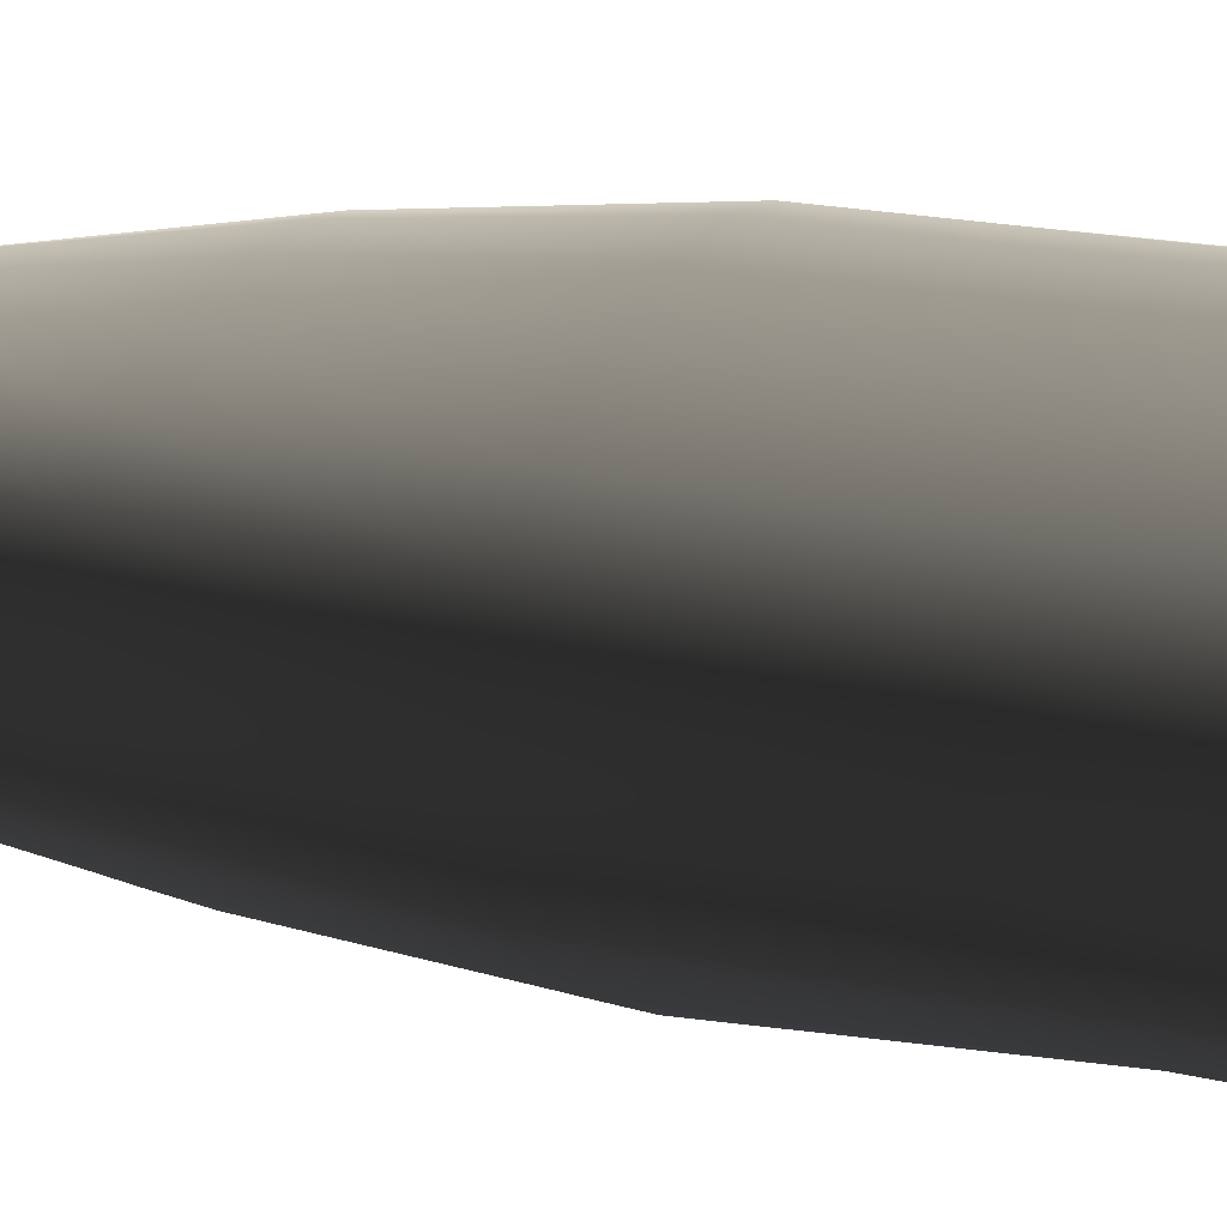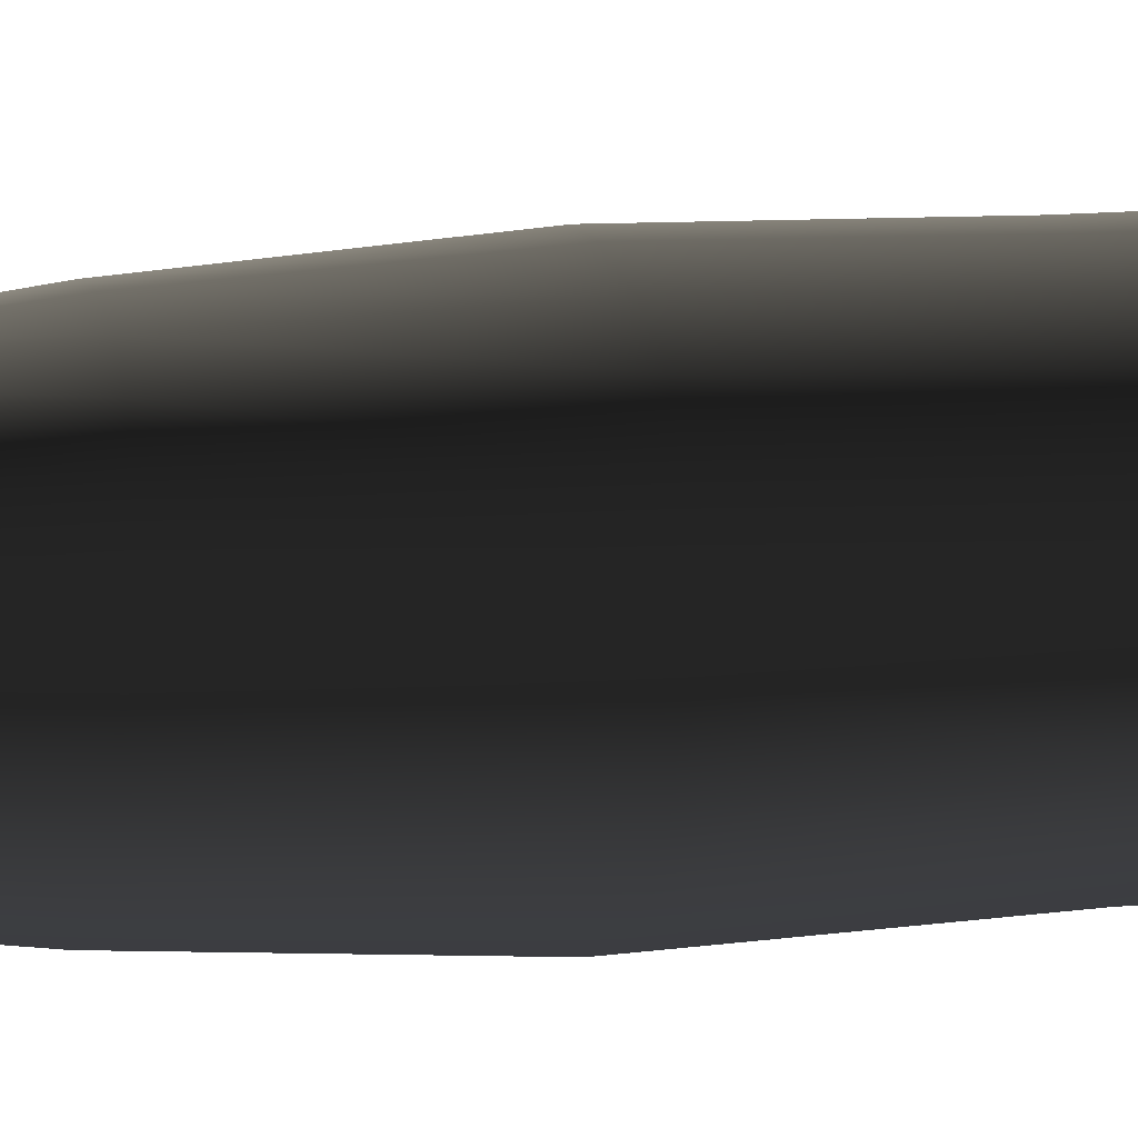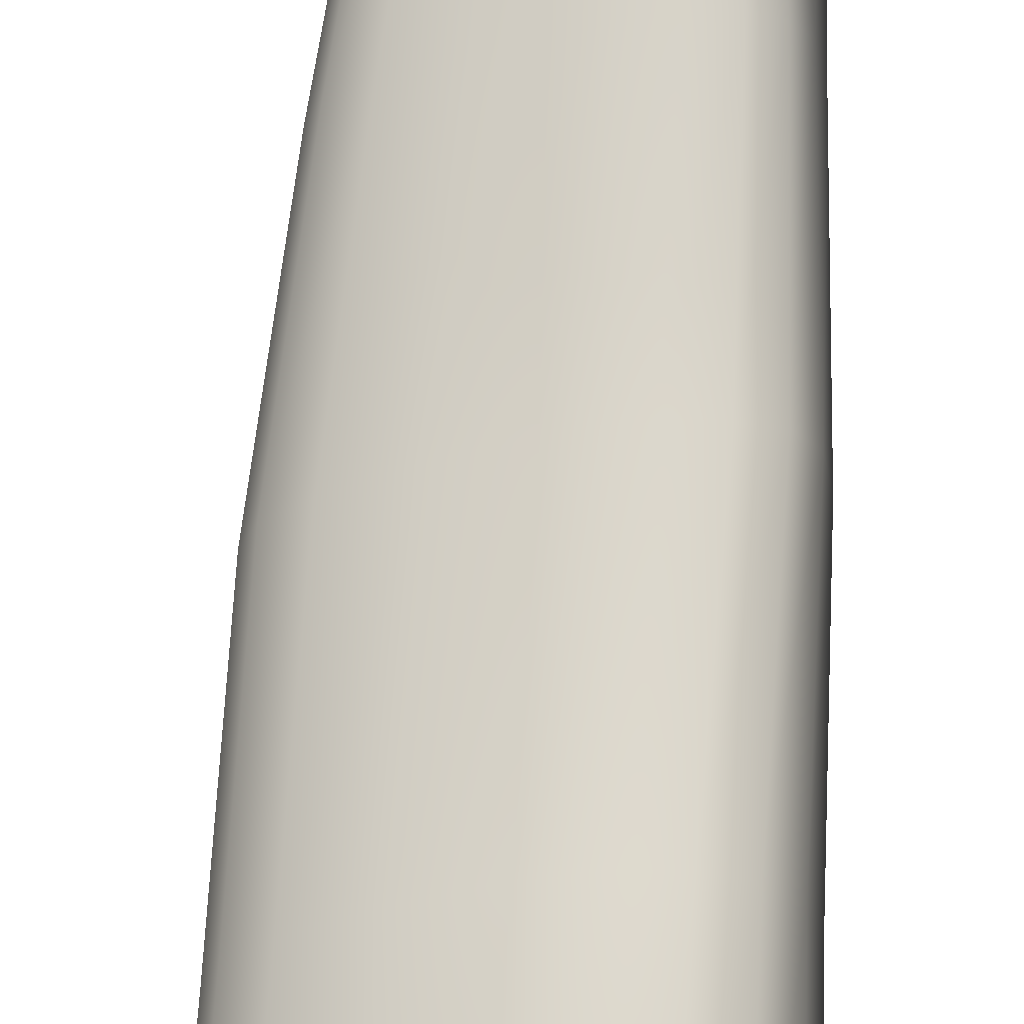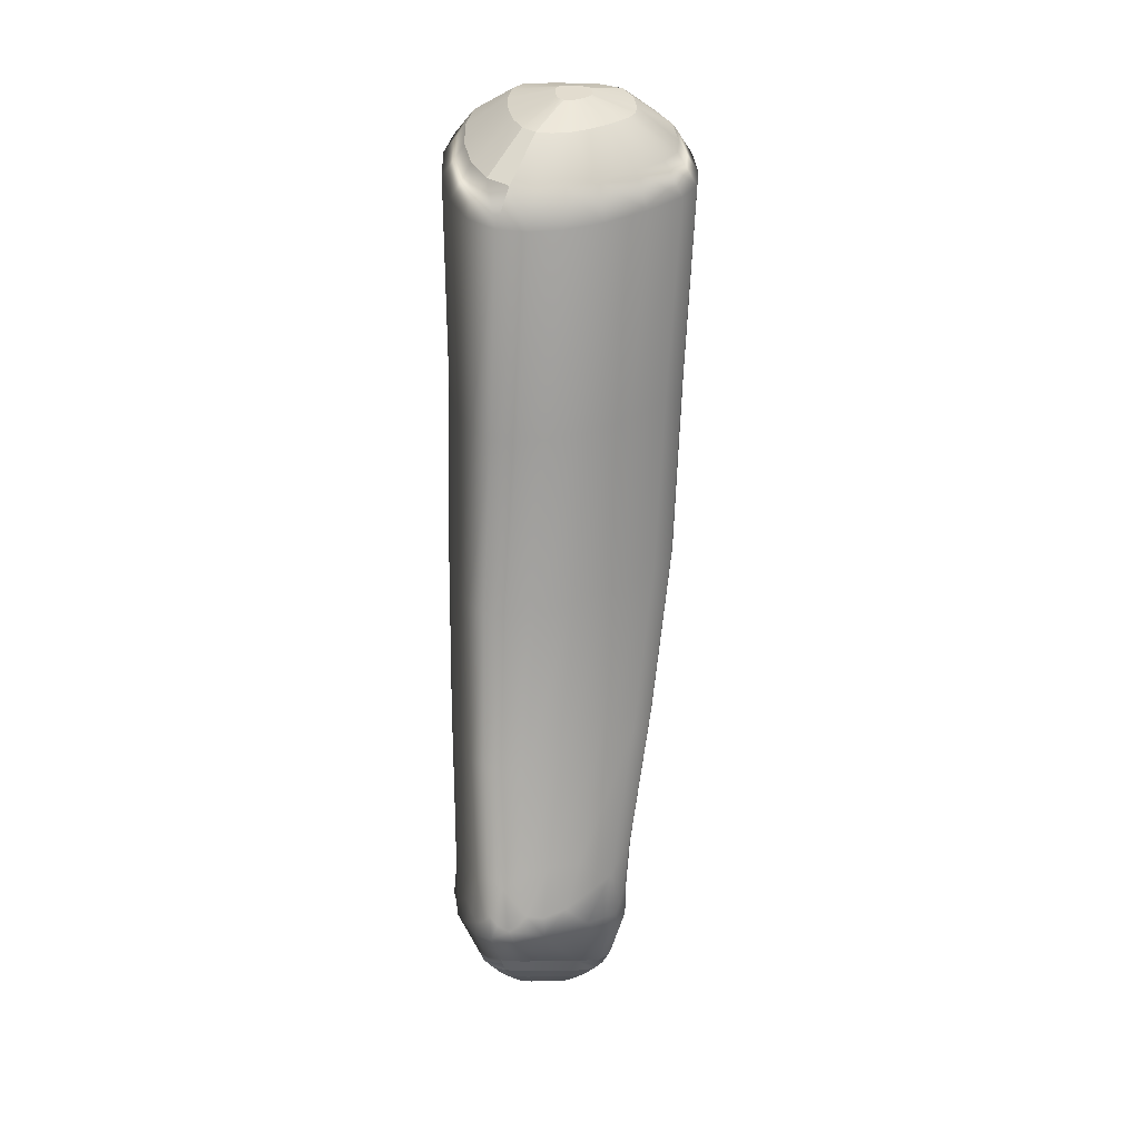
<metadata>
{"format":"obj","ext":"obj","renderer":"f3d","projection":"perspective","resolution":1024,"background":"white","views":[{"elev":14.3,"azim":123.7,"up":"+Z"},{"elev":-0.4,"azim":79.4,"up":"+Z"},{"elev":69.3,"azim":-178.6,"up":"+Z"},{"elev":22.1,"azim":-8.9,"up":"+Y"}]}
</metadata>
<code>
g default
v -0.2629 -1.935 -0.3214
v 0.1243 -1.968 -0.2067
v -0.05528 -1.936 -0.342
v -0.3406 -1.966 -0.217
v 0.07028 -1.964 0.107
v 0.1538 -1.932 -0.02649
v -0.2518 -1.932 0.1828
v -0.1215 -1.877 0.1857
v -0.3585 -1.932 -0.03595
v -0.3191 -1.932 0.1203
v 0.224 0.02735 0.1909
v 0 -0 0.3356
v 0.3048 0.05248 0.005673
v 0.2632 0.1198 -0.1801
v -0.3025 0.1239 -0.2475
v -0.1718 0.1335 -0.3329
v 0.02424 0.1333 -0.308
v -0.3257 0.009086 0.2838
v -0.3605 0.06017 0
v -0.1895 -0.009902 0.3612
v -0.2377 -1.008 -0.3691
v 0.2165 -0.9965 -0.2367
v -0.03734 -1.003 -0.3856
v 0.1734 -0.9897 0.162
v 0.2608 -0.9952 -0.01235
v -0.2491 -1.019 0.3228
v -0.06722 -1.01 0.2983
v -0.3432 -1.017 0.2548
v -0.3326 -1.001 -0.2382
v -0.3617 -1.008 -0.00876
v -0.2986 -2.129 -0.3145
v 0.05138 -2.139 -0.3163
v -0.2828 -2.121 0.1417
v 0.05493 -2.148 0.1316
v -0.1505 -2.134 -0.3397
v -0.1288 -2.12 0.1536
v 0.1418 -2.139 -0.09765
v -0.3614 -2.127 -0.1017
v 0.1306 -2.138 0.03102
v -0.3509 -2.125 0.03103
v -0.3526 -2.141 -0.22
v 0.1323 -2.153 -0.2166
v -0.2553 -1.513 -0.3543
v 0.1717 -1.505 -0.2304
v -0.05005 -1.509 -0.377
v 0.05017 -1.895 -0.2949
v -0.3137 -1.895 -0.2829
v -0.1694 -1.893 -0.3471
v 0.1264 -1.488 0.1372
v 0.2108 -1.492 -0.02026
v 0.1375 -1.888 0.04685
v 0.1582 -1.892 -0.113
v -0.2595 -1.504 0.2619
v -0.0981 -1.493 0.2468
v -0.1952 -1.883 0.1958
v -0.02713 -1.883 0.1573
v -0.3364 -1.506 0.1951
v -0.2934 -1.889 0.1722
v -0.3447 -1.89 0.05368
v -0.3551 -1.894 -0.1271
v 0.1199 0.01412 0.2747
v 0.2816 0.03594 0.1
v 0.3068 0.08665 -0.09025
v -0.3109 -0.4673 -0.2445
v -0.2447 0.1339 -0.3081
v -0.08491 0.1327 -0.3332
v 0.1553 0.1329 -0.2552
v -0.3539 -0.5033 -0.002543
v -0.3564 0.03049 0.1568
v -0.3418 0.09562 -0.1416
v -0.1027 -0.008455 0.3608
v -0.2668 -0.004216 0.3447
v -0.2069 -0.4741 -0.3387
v 0.2343 -0.476 -0.2043
v -0.017 -0.4737 -0.3346
v 0.1951 -0.5163 0.1688
v 0.2781 -0.509 -0.003428
v -0.2167 -0.5452 0.3358
v -0.03432 -0.5394 0.3099
v -0.3278 -0.5335 0.2687
v -0.3409 -1.512 -0.2258
v -0.3615 -1.506 -0.02239
v -0.2959 -1.004 -0.3157
v -0.3532 -1.003 -0.1361
v -0.3599 -1.013 0.1361
v -0.3063 -1.019 0.3097
v 0.06051 -0.9987 0.2399
v -0.1712 -1.017 0.3221
v 0.2628 -0.9964 -0.1238
v 0.2359 -0.9906 0.08044
v -0.1529 -1.007 -0.396
v 0.102 -0.9992 -0.3292
v -0.2572 -2.24 -0.285
v -0.04069 -2.149 -0.3413
v 0.03779 -2.248 -0.2841
v 0.1029 -2.15 0.09111
v 0.03906 -2.234 0.12
v -0.2192 -2.131 0.1619
v -0.2545 -2.201 0.1318
v -0.3337 -2.141 -0.273
v -0.2352 -2.143 -0.337
v -0.02138 -2.142 0.1511
v -0.3464 -2.086 -0.219
v -0.1168 -2.204 0.1524
v -0.1234 -2.244 -0.3038
v 0.1407 -2.152 -0.1611
v -0.3625 -2.138 -0.03331
v -0.3602 -2.07 -0.07377
v -0.3327 -2.07 0.06582
v -0.2659 -2.07 0.1514
v -0.3191 -2.234 -0.08628
v 0.09753 -2.244 -0.08545
v 0.1422 -2.15 -0.03131
v -0.1316 -2.056 0.1548
v -0.3247 -2.133 0.0962
v -0.3111 -2.226 0.02661
v 0.05595 -2.094 0.1145
v 0.1093 -2.081 0.06393
v 0.09263 -2.241 0.02494
v -0.3602 -2.14 -0.1643
v 0.1091 -2.153 -0.2704
v 0.1417 -2.078 -0.0645
v 0.09209 -2.248 -0.1939
v 0.1269 -2.096 -0.2095
v 0.000492 -2.078 -0.3261
v -0.3112 -2.238 -0.1948
v -0.3235 -2.074 -0.274
v -0.2161 -2.074 -0.3272
v -0.3561 -2.07 -0.003393
v -0.3013 -2.07 0.1217
v -0.2054 -2.072 0.1579
v -0.03155 -2.077 0.131
v 0.1367 -2.078 0.002257
v 0.1361 -2.082 -0.1423
v 0.08431 -2.082 -0.2694
v -0.3532 -2.074 -0.1536
v -0.2883 -2.072 -0.3126
v -0.108 -2.076 -0.3387
v 0.12 -0.4712 -0.2843
v -0.1265 -0.476 -0.3501
v 0.2543 -0.5137 0.08607
v 0.2803 -0.4927 -0.105
v -0.1362 -0.5453 0.3347
v 0.08796 -0.527 0.2493
v -0.2817 -0.5413 0.3234
v -0.351 -0.5211 0.1483
v -0.34 -0.4819 -0.14
v -0.3104 -1.509 -0.3004
v -0.2671 -0.4677 -0.3072
v -0.3569 -1.505 -0.1322
v -0.3547 -1.503 0.09709
v -0.3063 -1.503 0.2459
v 0.01962 -1.487 0.2013
v -0.1918 -1.498 0.2646
v 0.2121 -1.495 -0.1236
v 0.1872 -1.485 0.06516
v -0.1657 -1.509 -0.3843
v 0.07443 -1.503 -0.3216
v -0.03592 -2.248 -0.3011
v 0.07735 -2.241 0.07811
v -0.1946 -2.199 0.1519
v -0.2928 -2.239 -0.2464
v -0.3446 -2.042 0.03521
v -0.2874 -2.042 0.1442
v -0.03112 -2.22 0.1434
v -0.1997 -2.243 -0.3015
v -0.1829 -2.041 0.1642
v 0.000482 -2.103 0.1305
v -0.3183 -2.233 -0.03093
v 0.0967 -2.247 -0.1402
v -0.2918 -2.214 0.0858
v 0.09253 -2.106 0.08966
v 0.1411 -2.104 -0.03123
v 0.09731 -2.244 -0.03017
v 0.07742 -2.249 -0.2453
v 0.1359 -2.107 -0.1706
v 0.04598 -2.049 -0.2956
v -0.318 -2.237 -0.1408
v -0.356 -2.043 -0.1188
v -0.335 -2.096 -0.2572
v -0.3121 -2.044 -0.2891
v -0.168 -2.046 -0.334
v -0.3611 -2.093 -0.03703
v -0.3189 -2.092 0.09298
v -0.2315 -2.094 0.1535
v -0.06629 -2.042 0.1424
v 0.1254 -2.048 0.03676
v 0.1406 -2.049 -0.1055
v 0.1092 -2.107 -0.2498
v -0.3536 -2.096 -0.179
v -0.2516 -2.096 -0.3258
v -0.04955 -2.102 -0.3384
v 0.2126 0.1939 -0.1283
v 0.1234 0.2048 -0.1904
v 0.2486 0.1665 -0.05404
v 0.2469 0.1383 0.02524
v 0.2278 0.1246 0.1032
v 0.1802 0.1175 0.1784
v 0.0941 0.1065 0.2476
v -0.004989 0.09487 0.2979
v -0.08985 0.08788 0.3188
v -0.1616 0.08669 0.3191
v -0.2255 0.09139 0.3055
v -0.2742 0.1024 0.2552
v -0.2996 0.1201 0.1501
v -0.3029 0.1446 0.02055
v -0.2875 0.1739 -0.09649
v -0.255 0.1973 -0.184
v -0.2073 0.2056 -0.2341
v -0.147 0.2052 -0.2546
v -0.07518 0.2045 -0.2549
v 0.01505 0.2051 -0.2341
v 0.1158 0.2604 -0.06358
v 0.06263 0.2668 -0.1006
v 0.1373 0.244 -0.01927
v 0.1363 0.2272 0.02803
v 0.1249 0.219 0.07456
v 0.09652 0.2148 0.1194
v 0.04516 0.2083 0.1606
v -0.01395 0.2013 0.1907
v -0.06457 0.1971 0.2031
v -0.1074 0.1964 0.2033
v -0.1455 0.1992 0.1952
v -0.1745 0.2058 0.1652
v -0.1897 0.2163 0.1025
v -0.1917 0.231 0.02523
v -0.1825 0.2484 -0.04459
v -0.1631 0.2624 -0.09681
v -0.1346 0.2673 -0.1267
v -0.09864 0.2671 -0.1389
v -0.05581 0.2667 -0.1391
v -0.001995 0.267 -0.1266
v 0.01404 0.277 0.02141
v -0.001414 0.2788 0.01065
v 0.02028 0.2722 0.03428
v 0.01999 0.2673 0.04802
v 0.01668 0.2649 0.06153
v 0.00843 0.2637 0.07454
v -0.006487 0.2618 0.08654
v -0.02366 0.2598 0.09526
v -0.03836 0.2586 0.09888
v -0.0508 0.2584 0.09894
v -0.06187 0.2592 0.09658
v -0.0703 0.2611 0.08786
v -0.0747 0.2642 0.06966
v -0.07528 0.2684 0.0472
v -0.07261 0.2735 0.02692
v -0.06698 0.2775 0.01176
v -0.05871 0.279 0.003079
v -0.04826 0.2789 -0.000473
v -0.03582 0.2788 -0.000517
v -0.02018 0.2789 0.003089
v -0.1237 -2.287 -0.278
v -0.1923 -2.285 -0.2759
v -0.244 -2.282 -0.2611
v -0.276 -2.282 -0.2263
v -0.2925 -2.281 -0.1799
v -0.2987 -2.28 -0.1314
v -0.2997 -2.278 -0.0823
v -0.2989 -2.277 -0.03251
v -0.2925 -2.27 0.01925
v -0.2751 -2.259 0.0725
v -0.2416 -2.248 0.1139
v -0.1877 -2.246 0.132
v -0.1177 -2.251 0.1324
v -0.04061 -2.265 0.1243
v 0.02252 -2.278 0.1033
v 0.05696 -2.283 0.06558
v 0.07071 -2.284 0.01775
v 0.07492 -2.286 -0.03183
v 0.07511 -2.287 -0.08156
v 0.07437 -2.289 -0.1308
v 0.07022 -2.29 -0.1791
v 0.05703 -2.291 -0.2254
v 0.02138 -2.29 -0.2603
v -0.04493 -2.29 -0.2755
v -0.122 -2.326 -0.2353
v -0.1768 -2.325 -0.2336
v -0.218 -2.323 -0.2218
v -0.2436 -2.323 -0.1941
v -0.2568 -2.322 -0.157
v -0.2617 -2.321 -0.1183
v -0.2624 -2.319 -0.07914
v -0.2619 -2.318 -0.03941
v -0.2568 -2.313 0.001905
v -0.2429 -2.304 0.0444
v -0.2161 -2.295 0.07744
v -0.1731 -2.294 0.09186
v -0.1172 -2.298 0.09218
v -0.05572 -2.309 0.08574
v -0.00534 -2.319 0.06896
v 0.02215 -2.324 0.03887
v 0.03312 -2.324 0.000701
v 0.03648 -2.326 -0.03886
v 0.03663 -2.326 -0.07855
v 0.03604 -2.328 -0.1178
v 0.03273 -2.329 -0.1564
v 0.0222 -2.33 -0.1933
v -0.006253 -2.329 -0.2212
v -0.05917 -2.329 -0.2334
v -0.1195 -2.369 -0.1771
v -0.1553 -2.369 -0.1759
v -0.1822 -2.367 -0.1683
v -0.1989 -2.367 -0.1502
v -0.2075 -2.367 -0.126
v -0.2107 -2.366 -0.1007
v -0.2112 -2.365 -0.07513
v -0.2108 -2.364 -0.0492
v -0.2075 -2.361 -0.02224
v -0.1984 -2.355 0.005488
v -0.1809 -2.349 0.02706
v -0.1529 -2.348 0.03646
v -0.1164 -2.351 0.03667
v -0.07629 -2.358 0.03247
v -0.04341 -2.365 0.02152
v -0.02547 -2.368 0.001885
v -0.01832 -2.368 -0.02303
v -0.01612 -2.369 -0.04885
v -0.01602 -2.369 -0.07475
v -0.01641 -2.371 -0.1004
v -0.01857 -2.371 -0.1256
v -0.02544 -2.372 -0.1496
v -0.04401 -2.371 -0.1678
v -0.07854 -2.371 -0.1758
g legDW_L
f 22 92 139 74
f 74 139 67 14
f 139 75 17 67
f 92 23 75 139
f 23 91 140 75
f 75 140 66 17
f 140 73 16 66
f 91 21 73 140
f 24 90 141 76
f 76 141 62 11
f 141 77 13 62
f 90 25 77 141
f 25 89 142 77
f 77 142 63 13
f 142 74 14 63
f 89 22 74 142
f 26 88 143 78
f 78 143 71 20
f 143 79 12 71
f 88 27 79 143
f 27 87 144 79
f 79 144 61 12
f 144 76 11 61
f 87 24 76 144
f 28 86 145 80
f 80 145 72 18
f 145 78 20 72
f 86 26 78 145
f 30 85 146 68
f 68 146 69 19
f 146 80 18 69
f 85 28 80 146
f 29 84 147 64
f 64 147 70 15
f 147 68 19 70
f 84 30 68 147
f 29 83 148 81
f 81 148 47 4
f 148 43 1 47
f 83 21 43 148
f 15 65 149 64
f 64 149 83 29
f 149 73 21 83
f 65 16 73 149
f 4 60 150 81
f 81 150 84 29
f 150 82 30 84
f 60 9 82 150
f 9 59 151 82
f 82 151 85 30
f 151 57 28 85
f 59 10 57 151
f 10 58 152 57
f 57 152 86 28
f 152 53 26 86
f 58 7 53 152
f 8 56 153 54
f 54 153 87 27
f 153 49 24 87
f 56 5 49 153
f 7 55 154 53
f 53 154 88 26
f 154 54 27 88
f 55 8 54 154
f 6 52 155 50
f 50 155 89 25
f 155 44 22 89
f 52 2 44 155
f 5 51 156 49
f 49 156 90 24
f 156 50 25 90
f 51 6 50 156
f 3 48 157 45
f 45 157 91 23
f 157 43 21 91
f 48 1 43 157
f 2 46 158 44
f 44 158 92 22
f 158 45 23 92
f 46 3 45 158
f 159 94 32 95
f 105 35 94 159
f 160 96 34 97
f 119 39 96 160
f 161 98 33 99
f 104 36 98 161
f 162 100 31 93
f 126 41 100 162
f 9 129 163 59
f 10 59 163 109
f 40 109 163 129
f 10 130 164 58
f 7 58 164 110
f 33 110 164 130
f 165 102 36 104
f 97 34 102 165
f 166 101 35 105
f 93 31 101 166
f 7 131 167 55
f 8 55 167 114
f 36 114 167 131
f 5 132 168 117
f 34 117 168 102
f 36 102 168 132
f 169 107 38 111
f 116 40 107 169
f 170 106 37 112
f 123 42 106 170
f 171 115 40 116
f 99 33 115 171
f 5 117 172 118
f 39 118 172 96
f 34 96 172 117
f 6 133 173 122
f 37 122 173 113
f 39 113 173 133
f 174 113 39 119
f 112 37 113 174
f 175 121 42 123
f 95 32 121 175
f 2 134 176 124
f 42 124 176 106
f 37 106 176 134
f 2 135 177 46
f 3 46 177 125
f 32 125 177 135
f 178 120 41 126
f 111 38 120 178
f 4 136 179 60
f 9 60 179 108
f 38 108 179 136
f 4 127 180 103
f 41 103 180 100
f 31 100 180 127
f 1 137 181 47
f 4 47 181 127
f 31 127 181 137
f 3 138 182 48
f 1 48 182 128
f 35 128 182 138
f 9 108 183 129
f 40 129 183 107
f 38 107 183 108
f 10 109 184 130
f 33 130 184 115
f 40 115 184 109
f 7 110 185 131
f 36 131 185 98
f 33 98 185 110
f 5 56 186 132
f 36 132 186 114
f 8 114 186 56
f 6 51 187 133
f 39 133 187 118
f 5 118 187 51
f 2 52 188 134
f 37 134 188 122
f 6 122 188 52
f 2 124 189 135
f 32 135 189 121
f 42 121 189 124
f 4 103 190 136
f 38 136 190 120
f 41 120 190 103
f 1 128 191 137
f 31 137 191 101
f 35 101 191 128
f 3 125 192 138
f 35 138 192 94
f 32 94 192 125
f 234 252 251 250 249 248 247 246 245 244 243 242 241 240 239 238 237 236 235 233
f 67 194 193 14
f 14 193 195 63
f 63 195 196 13
f 13 196 197 62
f 62 197 198 11
f 11 198 199 61
f 61 199 200 12
f 12 200 201 71
f 71 201 202 20
f 20 202 203 72
f 72 203 204 18
f 18 204 205 69
f 69 205 206 19
f 19 206 207 70
f 70 207 208 15
f 15 208 209 65
f 65 209 210 16
f 16 210 211 66
f 66 211 212 17
f 17 212 194 67
f 194 214 213 193
f 193 213 215 195
f 195 215 216 196
f 196 216 217 197
f 197 217 218 198
f 198 218 219 199
f 199 219 220 200
f 200 220 221 201
f 201 221 222 202
f 202 222 223 203
f 203 223 224 204
f 204 224 225 205
f 205 225 226 206
f 206 226 227 207
f 207 227 228 208
f 208 228 229 209
f 209 229 230 210
f 210 230 231 211
f 211 231 232 212
f 212 232 214 194
f 214 234 233 213
f 213 233 235 215
f 215 235 236 216
f 216 236 237 217
f 217 237 238 218
f 218 238 239 219
f 219 239 240 220
f 220 240 241 221
f 221 241 242 222
f 222 242 243 223
f 223 243 244 224
f 224 244 245 225
f 225 245 246 226
f 226 246 247 227
f 227 247 248 228
f 228 248 249 229
f 229 249 250 230
f 230 250 251 231
f 231 251 252 232
f 232 252 234 214
f 301 324 323 322 321 320 319 318 317 316 315 314 313 312 311 310 309 308 307 306 305 304 303 302
f 105 253 254 166
f 166 254 255 93
f 93 255 256 162
f 162 256 257 126
f 126 257 258 178
f 178 258 259 111
f 111 259 260 169
f 169 260 261 116
f 116 261 262 171
f 171 262 263 99
f 99 263 264 161
f 161 264 265 104
f 104 265 266 165
f 165 266 267 97
f 97 267 268 160
f 160 268 269 119
f 119 269 270 174
f 174 270 271 112
f 112 271 272 170
f 170 272 273 123
f 123 273 274 175
f 175 274 275 95
f 95 275 276 159
f 159 276 253 105
f 253 277 278 254
f 254 278 279 255
f 255 279 280 256
f 256 280 281 257
f 257 281 282 258
f 258 282 283 259
f 259 283 284 260
f 260 284 285 261
f 261 285 286 262
f 262 286 287 263
f 263 287 288 264
f 264 288 289 265
f 265 289 290 266
f 266 290 291 267
f 267 291 292 268
f 268 292 293 269
f 269 293 294 270
f 270 294 295 271
f 271 295 296 272
f 272 296 297 273
f 273 297 298 274
f 274 298 299 275
f 275 299 300 276
f 276 300 277 253
f 277 301 302 278
f 278 302 303 279
f 279 303 304 280
f 280 304 305 281
f 281 305 306 282
f 282 306 307 283
f 283 307 308 284
f 284 308 309 285
f 285 309 310 286
f 286 310 311 287
f 287 311 312 288
f 288 312 313 289
f 289 313 314 290
f 290 314 315 291
f 291 315 316 292
f 292 316 317 293
f 293 317 318 294
f 294 318 319 295
f 295 319 320 296
f 296 320 321 297
f 297 321 322 298
f 298 322 323 299
f 299 323 324 300
f 300 324 301 277

</code>
